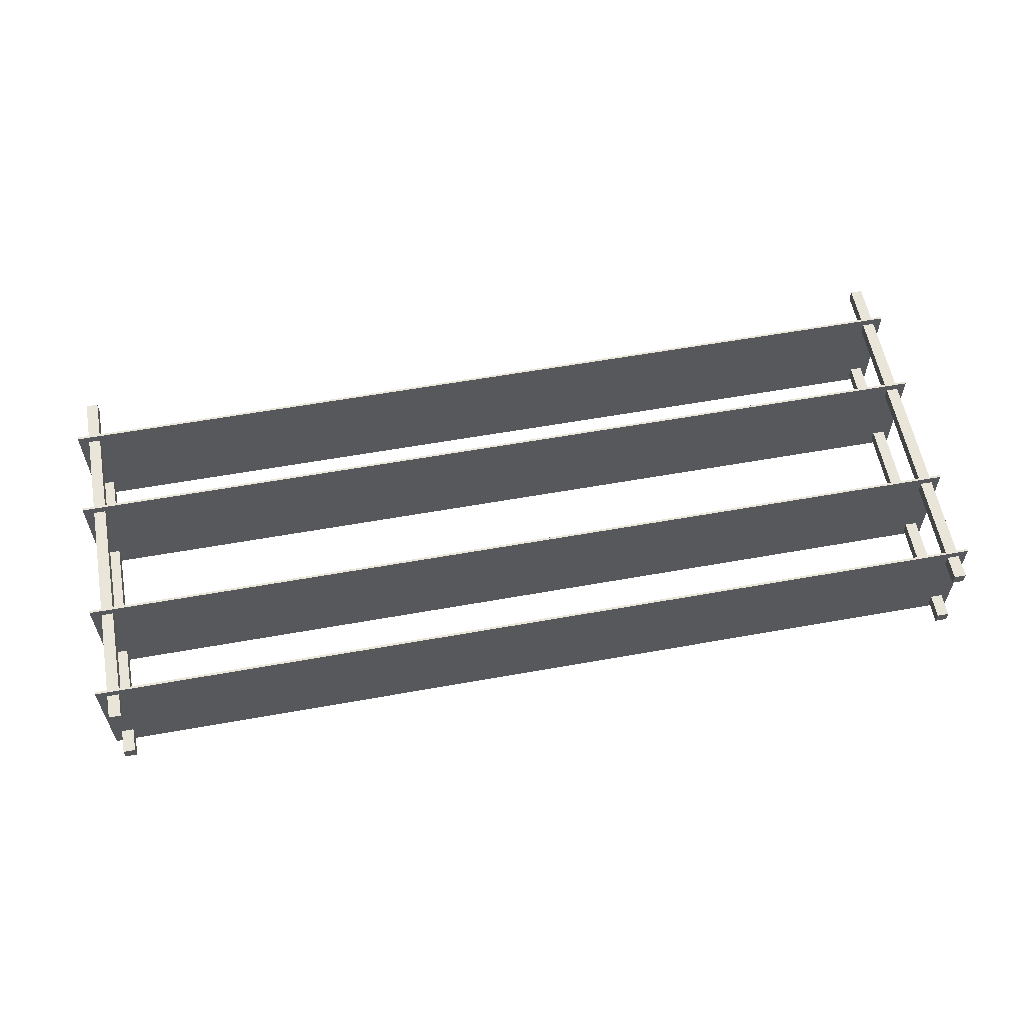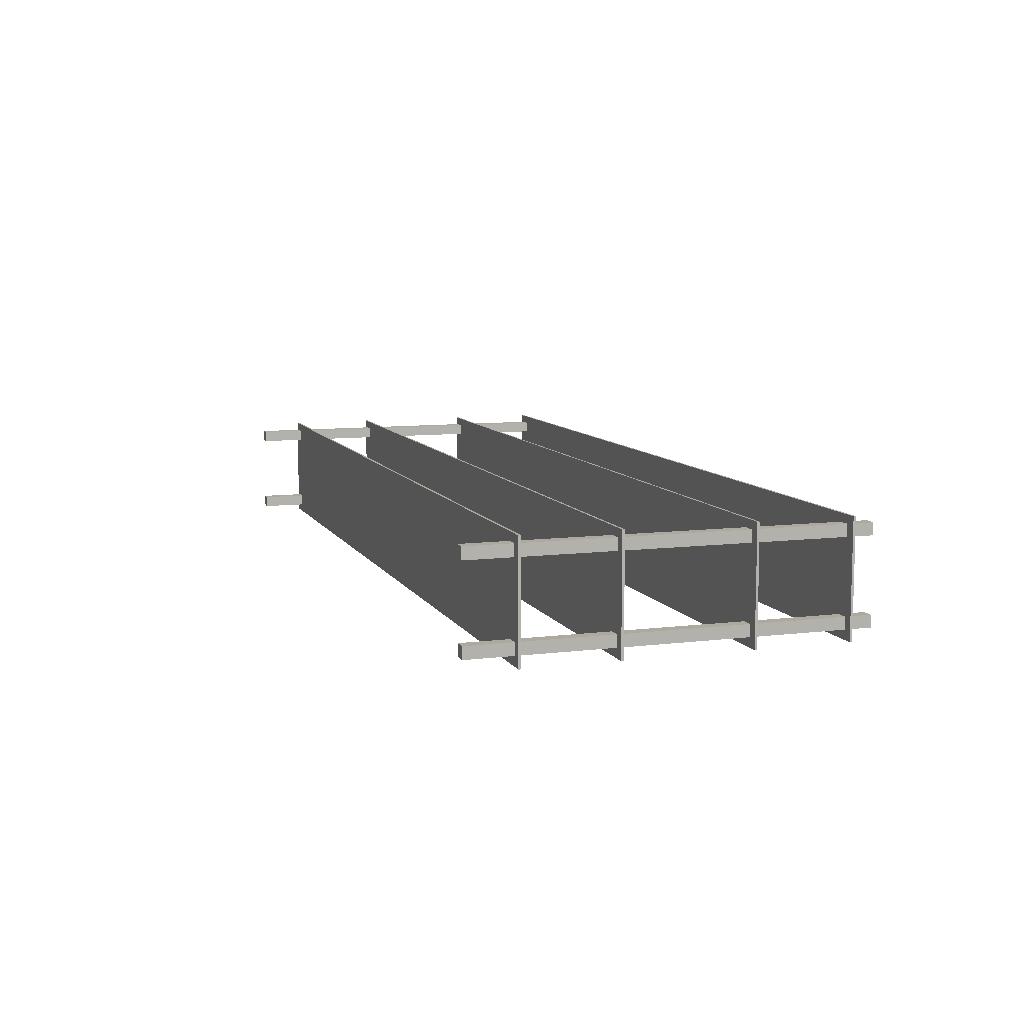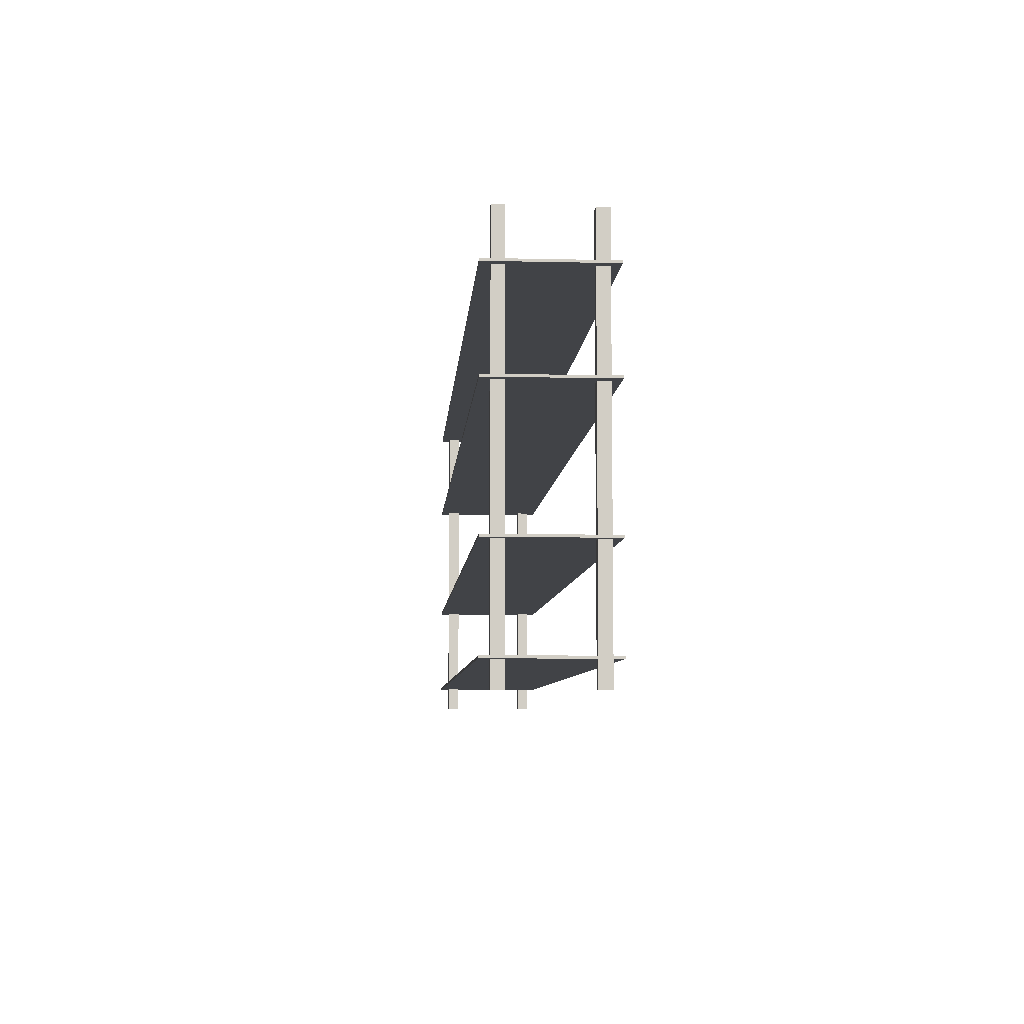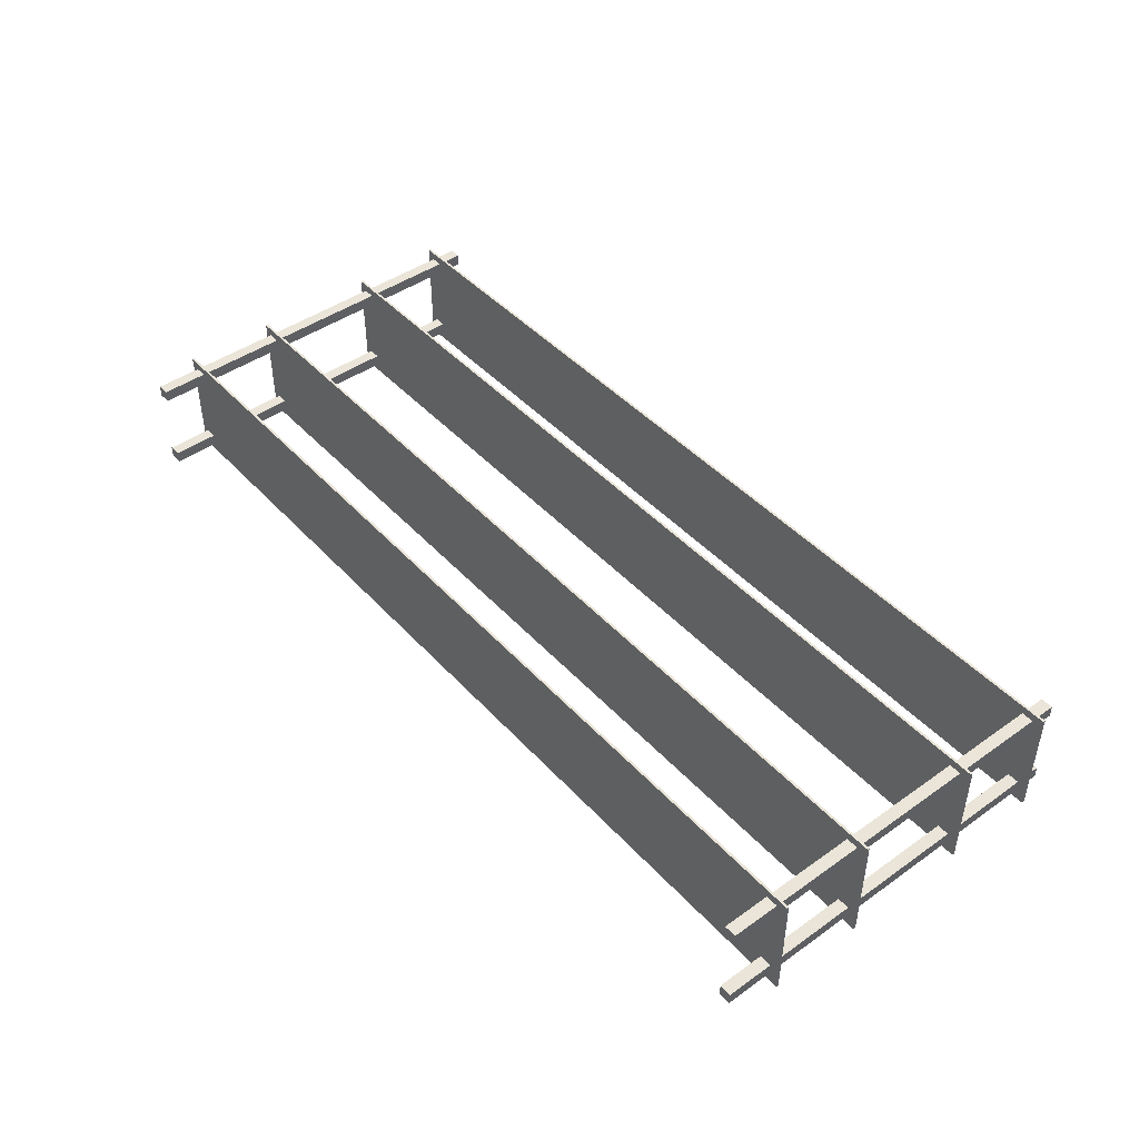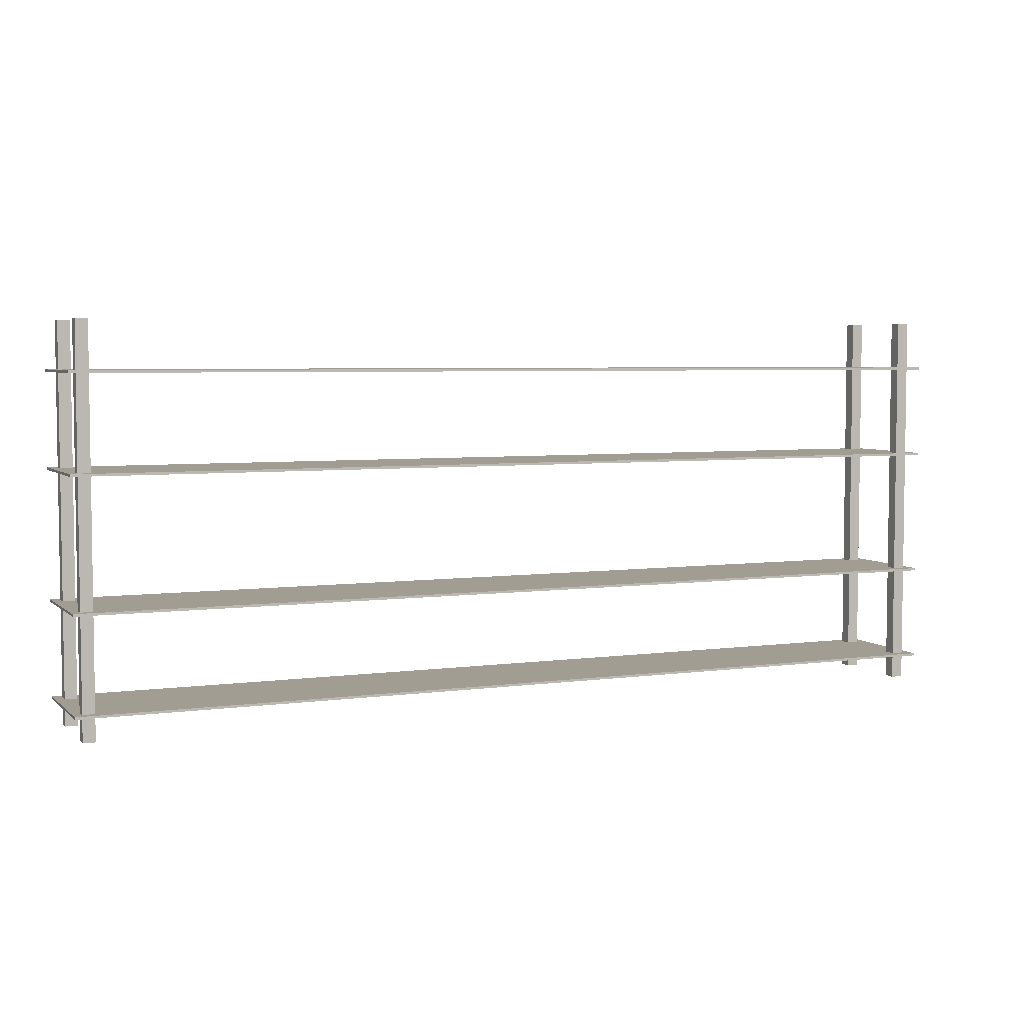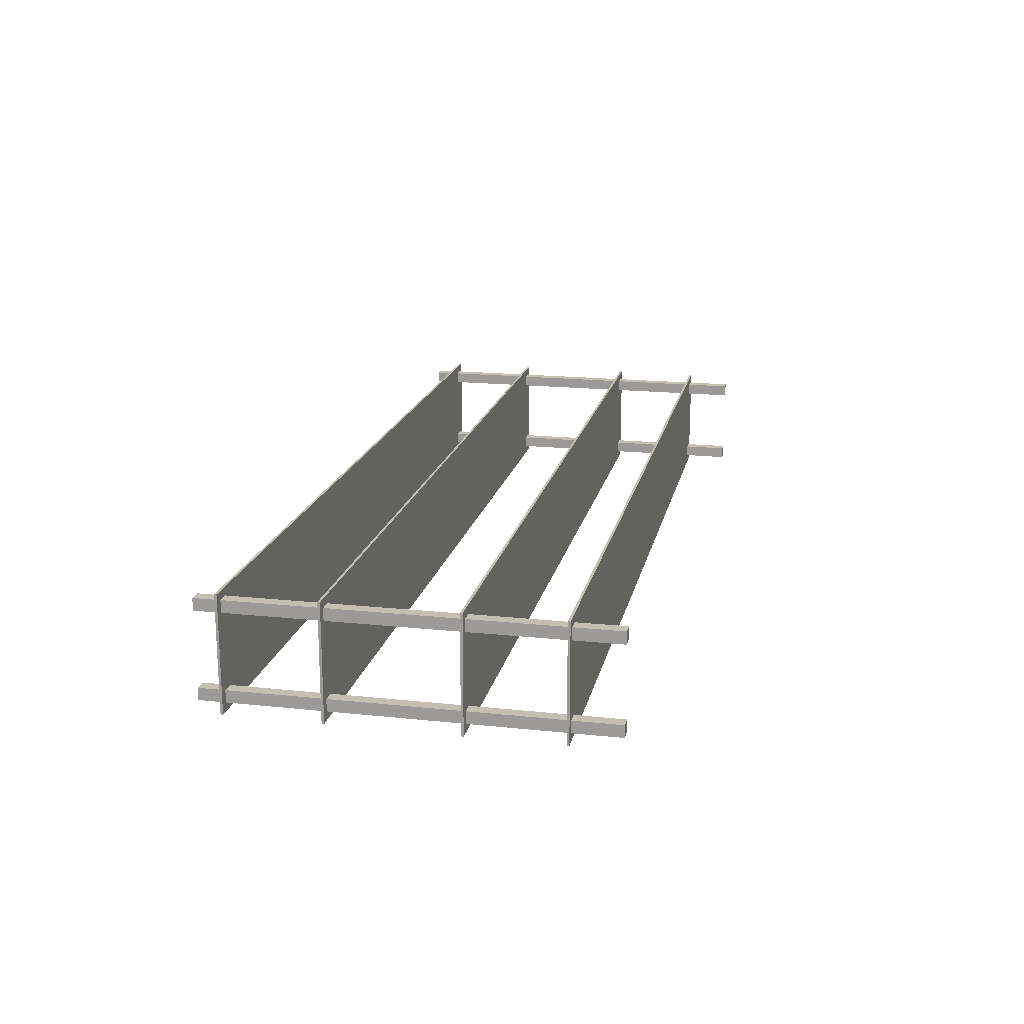
<metadata>
{"format":"obj","ext":"obj","renderer":"f3d","projection":"perspective","resolution":1024,"background":"white","views":[{"elev":58.6,"azim":-10.5,"up":"+Z"},{"elev":9.1,"azim":-108.4,"up":"+Z"},{"elev":-6.9,"azim":-93.9,"up":"+Y"},{"elev":44.9,"azim":-129.3,"up":"+Z"},{"elev":4.8,"azim":156.3,"up":"+Y"},{"elev":17.8,"azim":101.9,"up":"+Z"}]}
</metadata>
<code>
v -392.5 287 -83.5
v -387.5 287 -88.5
v -764 287 -119
v -758.5 125 -88.5
v -384 175.5 -80
v -758.5 287 -83.5
v -768 175.5 -80
v -384 228.5 -80
v -387.5 125 -88.5
v -384 174.5 -80
v -392.5 125 -83.5
v -384 266.5 -128
v -768 228.5 -80
v -759 125 -124
v -384 136 -80
v -387.5 125 -119.5
v -387.5 287 -83.5
v -768 174.5 -80
v -384 227.5 -80
v -384 267.5 -128
v -768 266.5 -128
v -768 136 -80
v -384 136 -128
v -764 125 -124
v -384 266.5 -80
v -392.5 287 -124.5
v -758.5 125 -83.5
v -768 227.5 -80
v -768 267.5 -128
v -384 135 -80
v -384 267.5 -80
v -768 136 -128
v -768 266.5 -80
v -763.5 287 -88.5
v -384 135 -128
v -768 135 -80
v -768 267.5 -80
v -387.5 125 -83.5
v -759 125 -119
v -768 135 -128
v -384 175.5 -128
v -392.5 287 -119.5
v -764 125 -119
v -763.5 125 -88.5
v -392.5 125 -124.5
v -759 287 -124
v -387.5 287 -124.5
v -768 175.5 -128
v -384 228.5 -128
v -392.5 287 -88.5
v -763.5 287 -83.5
v -764 287 -124
v -384 174.5 -128
v -768 228.5 -128
v -768 174.5 -128
v -384 227.5 -128
v -758.5 287 -88.5
v -392.5 125 -88.5
v -768 227.5 -128
v -759 287 -119
v -387.5 287 -119.5
v -387.5 125 -124.5
v -763.5 125 -83.5
v -392.5 125 -119.5
o Entity1(worldspawn)
g Brush1
f 35 23 15 30
f 36 22 32 40
f 30 15 22 36
f 40 32 23 35
f 36 40 35 30
f 22 15 23 32
g Brush2
f 43 3 52 24
f 14 46 60 39
f 24 52 46 14
f 39 60 3 43
f 3 60 46 52
f 43 24 14 39
g Brush3
f 4 57 6 27
f 63 51 34 44
f 27 6 51 63
f 44 34 57 4
f 63 44 4 27
f 51 6 57 34
g Brush4
f 11 1 50 58
f 9 2 17 38
f 58 50 2 9
f 38 17 1 11
f 1 17 2 50
f 11 58 9 38
g Brush5
f 64 42 26 45
f 62 47 61 16
f 45 26 47 62
f 16 61 42 64
f 42 61 47 26
f 64 45 62 16
g Brush6
f 53 41 5 10
f 18 7 48 55
f 10 5 7 18
f 55 48 41 53
f 18 55 53 10
f 7 5 41 48
g Brush7
f 28 13 54 59
f 56 49 8 19
f 59 54 49 56
f 19 8 13 28
f 13 8 49 54
f 28 59 56 19
g Brush8
f 12 20 31 25
f 33 37 29 21
f 25 31 37 33
f 21 29 20 12
f 33 21 12 25
f 37 31 20 29

</code>
